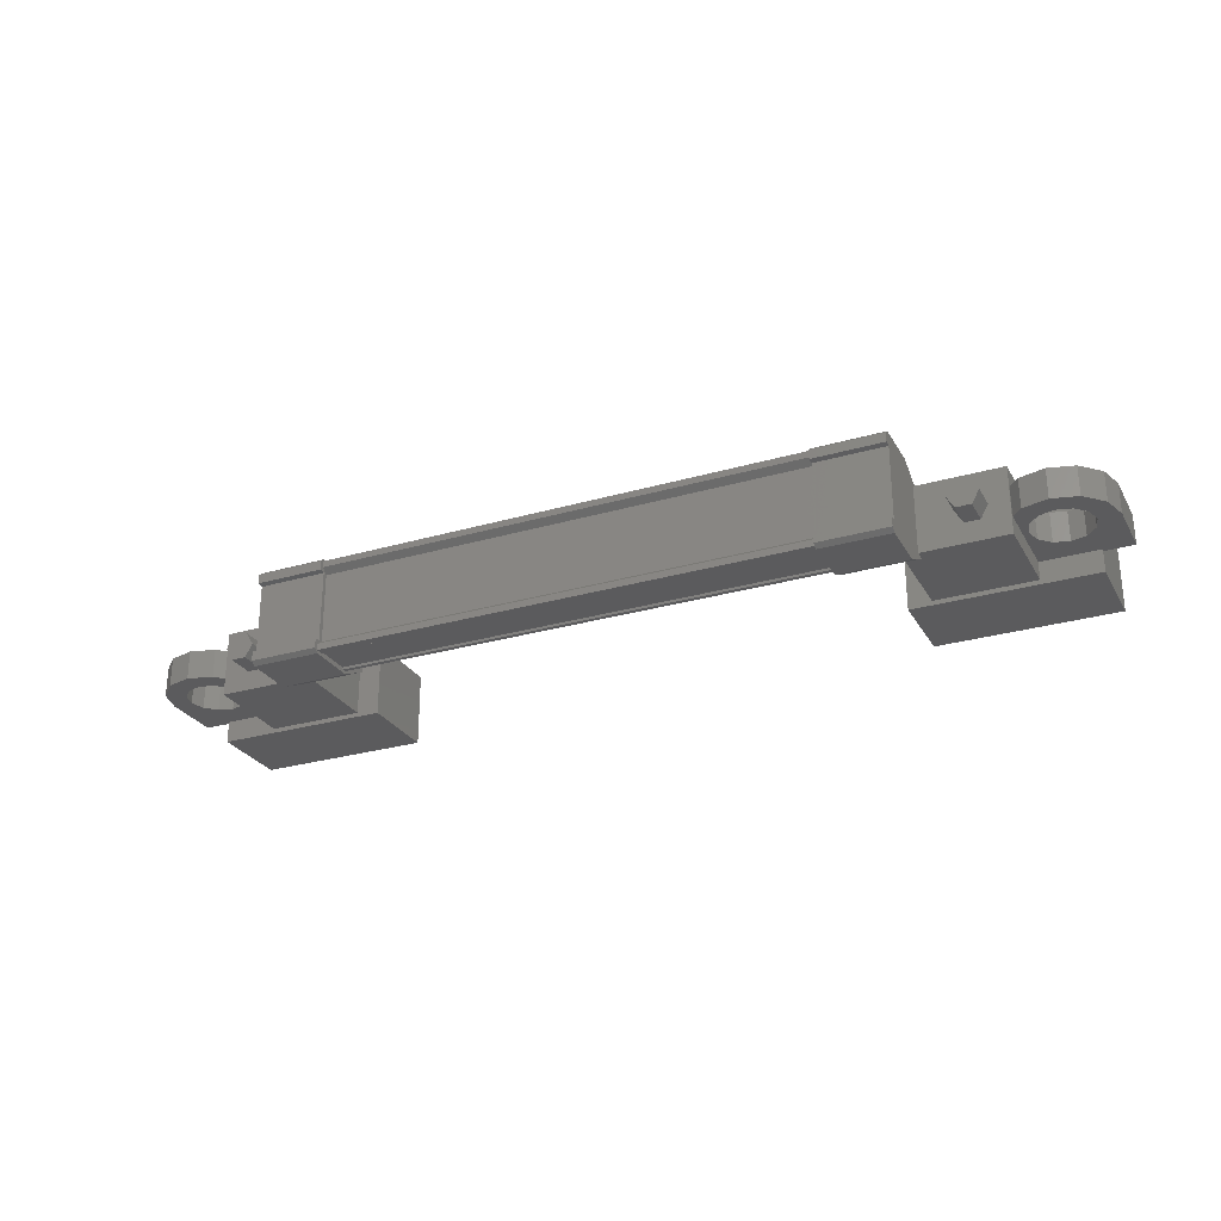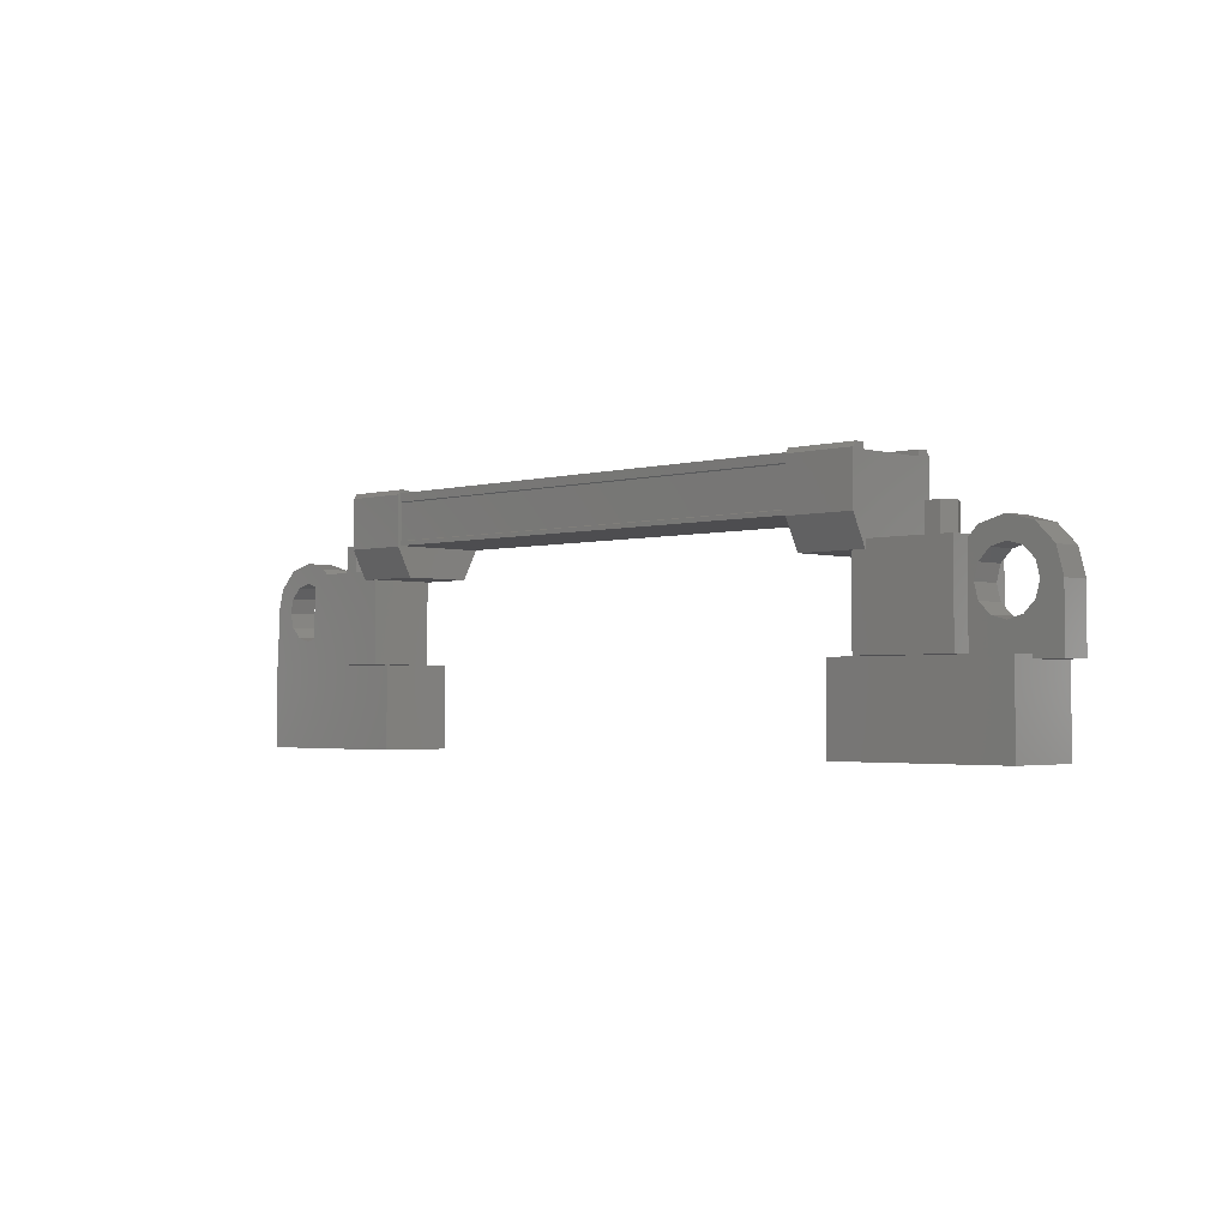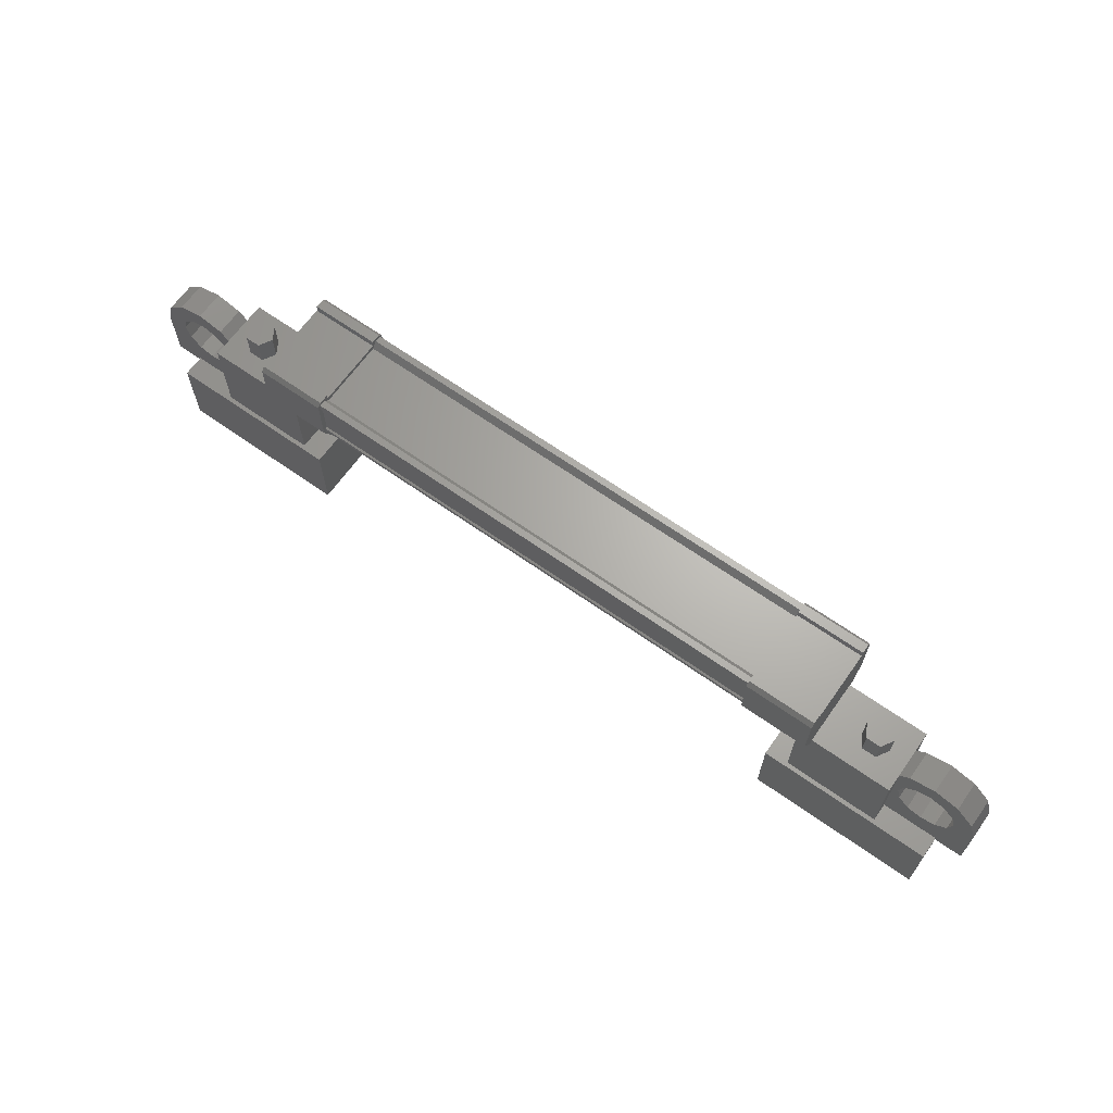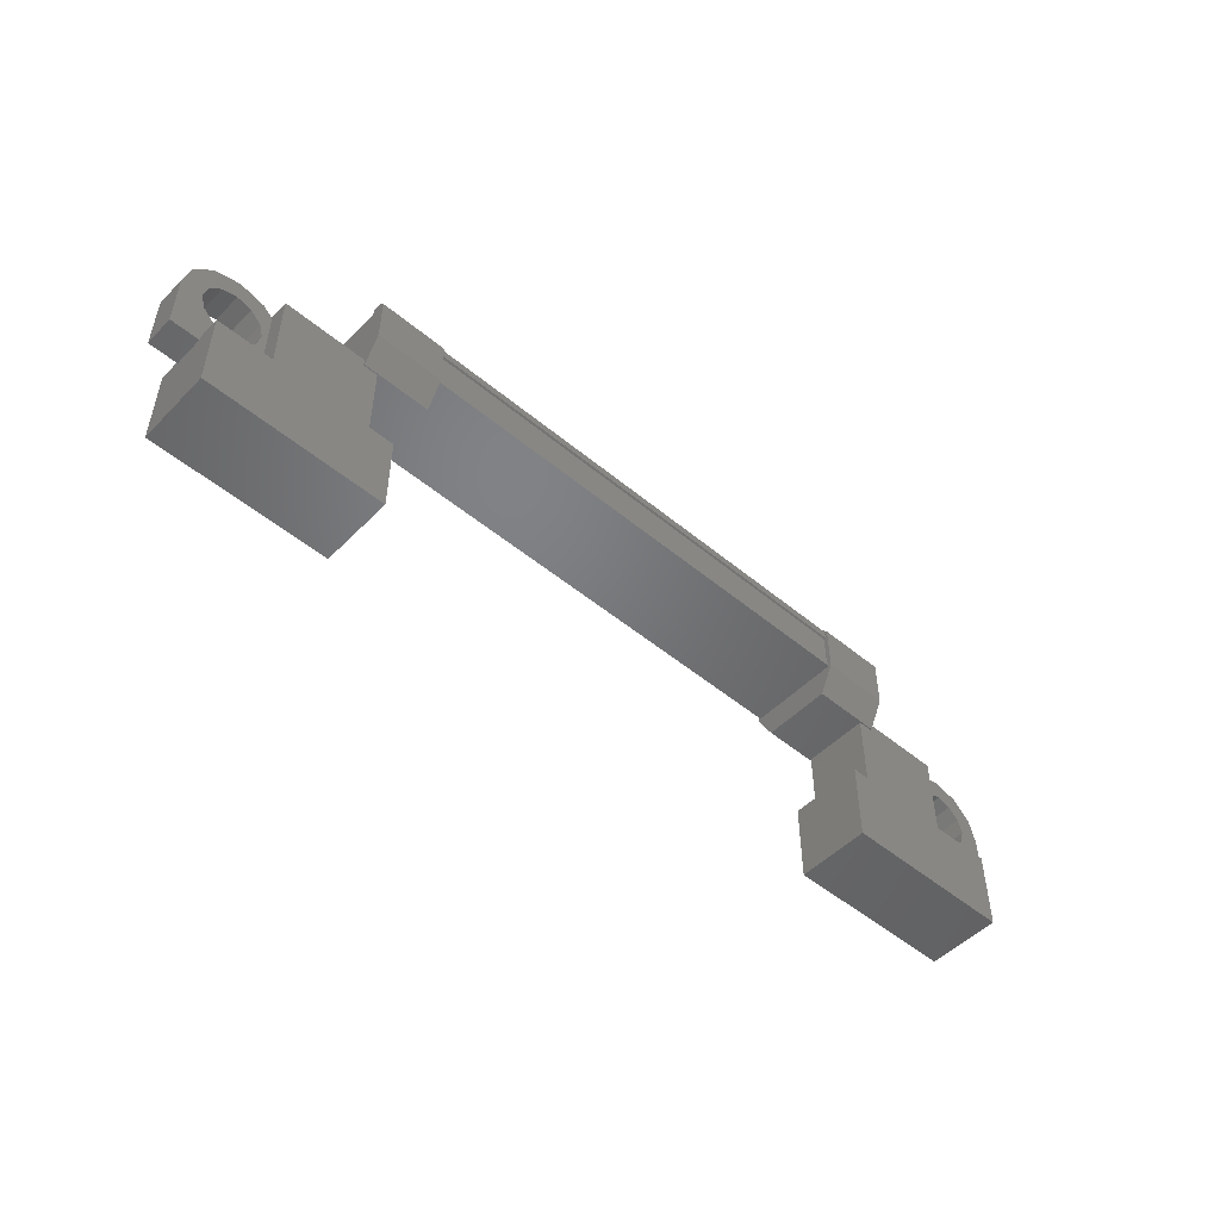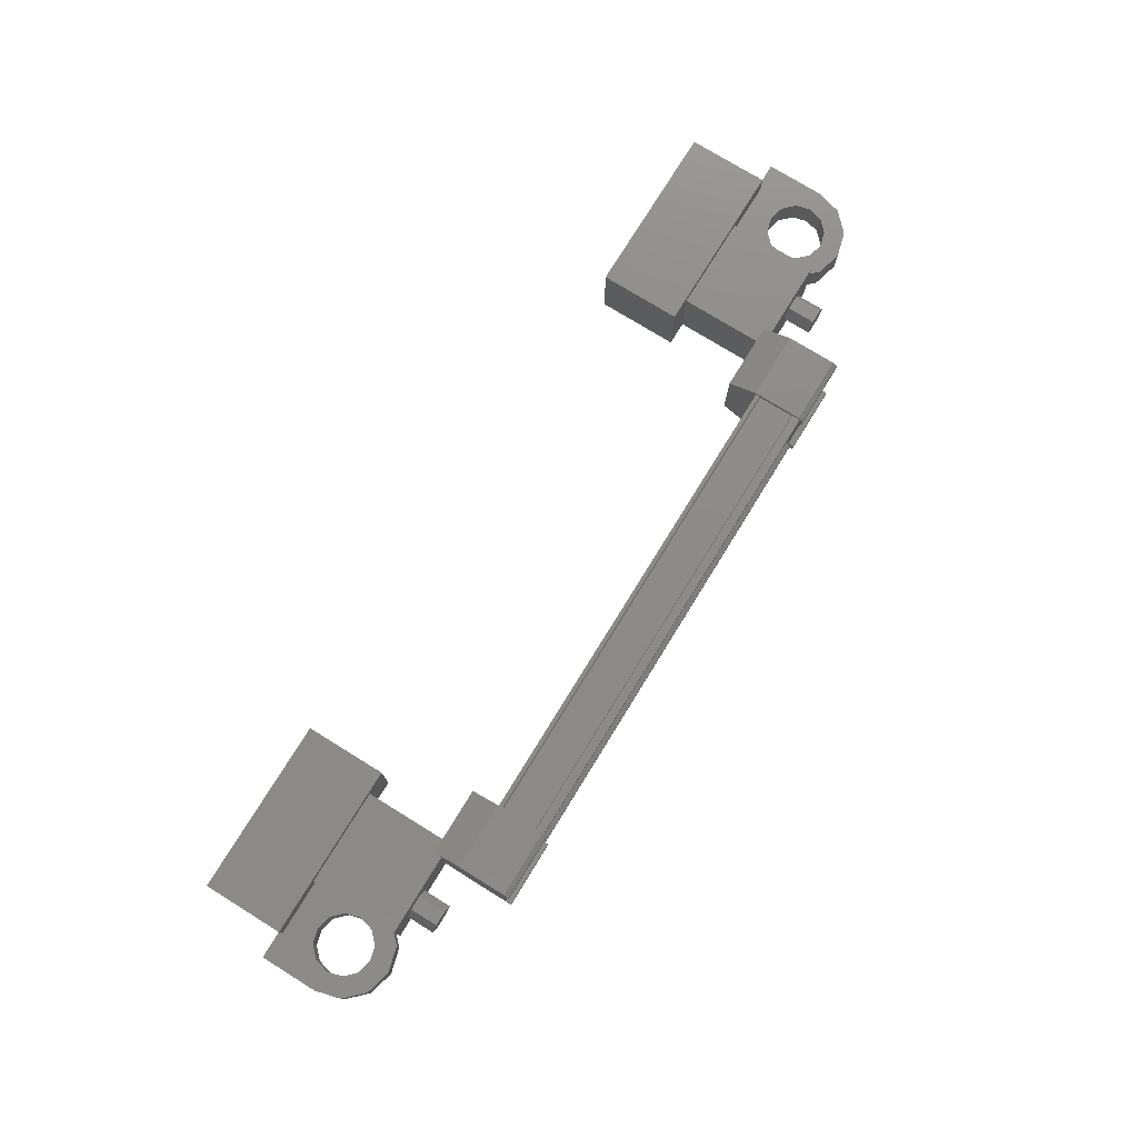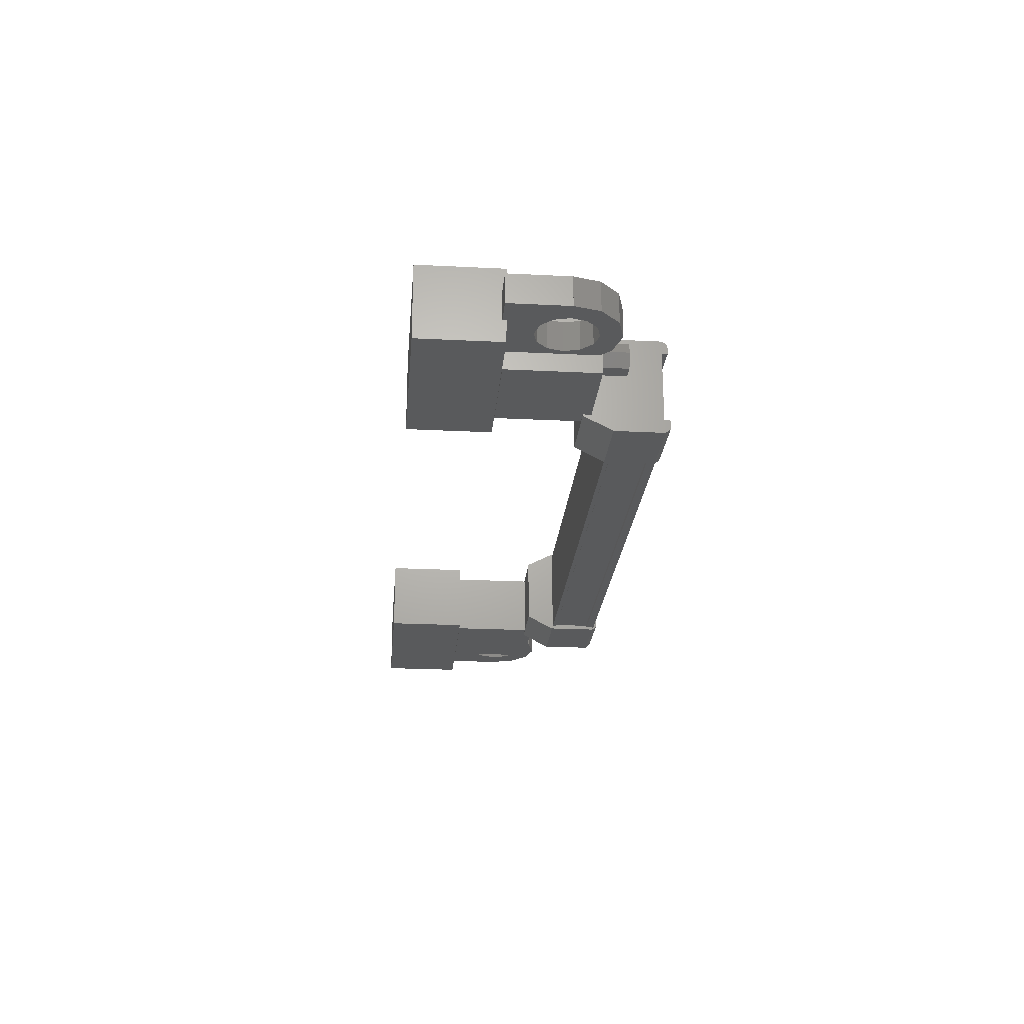
<metadata>
{"format":"stl","ext":"stl","renderer":"f3d","projection":"perspective","resolution":1024,"background":"white","views":[{"elev":-27.0,"azim":-155.7,"up":"+Z"},{"elev":-2.3,"azim":44.9,"up":"+Y"},{"elev":65.8,"azim":-144.6,"up":"+Y"},{"elev":-50.4,"azim":-42.3,"up":"+Y"},{"elev":76.3,"azim":121.7,"up":"+Z"},{"elev":-23.6,"azim":85.2,"up":"+Z"}]}
</metadata>
<code>
# stl→obj: 212 verts, 392 faces
v -169.3 172 276.5
v -169.3 171.5 276.5
v -169.1 172 276.7
v -169.1 171.5 276.7
v -168.9 172 276.7
v -168.9 171.5 276.7
v -168.8 172 276.5
v -168.8 171.5 276.5
v -168.9 172 276.2
v -168.9 171.5 276.2
v -169.1 172 276.2
v -169.1 171.5 276.2
v -180.9 171.5 276.5
v -180.9 172 276.5
v -181 171.5 276.7
v -181 172 276.7
v -181.3 171.5 276.7
v -181.3 172 276.7
v -181.4 171.5 276.5
v -181.4 172 276.5
v -181.3 171.5 276.2
v -181.3 172 276.2
v -181 171.5 276.2
v -181 172 276.2
v -181.2 172 276.5
v -169 172 276.5
v -179.7 169.9 277.1
v -179.7 169.9 275.8
v -182.7 169.9 277.1
v -182.7 169.9 275.8
v -182.7 168.5 277.1
v -182.7 168.5 275.8
v -179.7 168.5 275.8
v -179.7 168.5 277.1
v -167.5 168.5 277.1
v -167.5 168.5 275.8
v -167.5 169.9 277.1
v -167.5 169.9 275.8
v -170.5 169.9 277.1
v -170.5 169.9 275.8
v -170.5 168.5 275.8
v -170.5 168.5 277.1
v -171 172.8 275.7
v -169.8 172.7 275.6
v -171 172.7 275.6
v -169.8 171.8 275.6
v -180.3 171.8 277.3
v -179.2 172.7 277.3
v -180.3 172.7 277.3
v -179.2 172.8 277.2
v -180.1 172.7 275.7
v -180.1 172.7 275.8
v -170.1 172.7 275.8
v -170.1 172.6 275.9
v -169.8 172.8 277.1
v -171 172.8 277.2
v -169.8 172.8 277.2
v -171 172.7 277.3
v -169.8 172.7 277.3
v -180.3 172.7 275.6
v -180.3 172.7 275.9
v -180.3 172.8 275.7
v -180.3 172.8 275.8
v -179.2 172.8 275.7
v -180.1 171.9 277.2
v -170.1 171.9 277.2
v -170.1 172.6 277.2
v -180.1 172.6 277
v -180.1 172.7 277.1
v -170.1 172.7 277.1
v -180.1 172.7 277.2
v -170.1 172.7 277.2
v -181.8 170.9 276.2
v -181.8 170.9 276.7
v -181.5 170.9 276.2
v -181.9 171.1 276.2
v -179.2 171.8 277.3
v -179.2 172.7 277
v -179.2 172.8 277.1
v -171 171.8 275.6
v -171 172.7 275.9
v -171 172.8 275.8
v -170.1 172.6 277
v -180.1 172.6 275.9
v -180.1 172.6 277.2
v -182.3 170.4 276.7
v -182.6 170.4 276.7
v -183.2 169.9 276.7
v -182.8 170.6 276.7
v -183.2 170.9 276.7
v -182.8 170.9 276.7
v -183 170.9 276.5
v -167 170.9 276.2
v -167 170.9 276.7
v -167 169.9 276.2
v -167 169.9 276.7
v -168.7 169.9 276.2
v -168.7 169.9 276.7
v -168.7 170.9 276.7
v -168.3 170.6 276.7
v -168.3 170.9 276.7
v -183.2 170.9 276.2
v -183.2 169.9 276.2
v -181.5 169.9 276.7
v -181.5 169.9 276.2
v -181.9 170.6 276.2
v -170.1 171.5 275.9
v -170.1 171.5 277
v -168.4 171.5 275.9
v -168.4 171.5 277
v -168.4 170 275.9
v -168.4 170 277
v -170.1 170 277
v -170.1 170 275.9
v -180.1 171.5 277
v -180.1 171.5 275.9
v -181.7 171.5 277
v -181.7 171.5 275.9
v -181.7 170 277
v -181.7 170 275.9
v -180.1 170 275.9
v -180.1 170 277
v -180.1 171.9 275.7
v -170.1 171.9 275.7
v -180.1 172.6 275.7
v -170.1 172.6 275.7
v -170.1 172.7 275.7
v -181.5 170.9 276.7
v -181.9 171.1 276.7
v -181.6 171.3 276.7
v -182.1 171.3 276.7
v -181.9 171.6 276.7
v -182.3 171.4 276.7
v -182.3 171.7 276.7
v -182.6 171.3 276.7
v -182.7 171.6 276.7
v -182.8 171.1 276.7
v -183.1 171.3 276.7
v -182.8 170.9 276.2
v -167.3 170.9 276.7
v -167.2 170.9 276.5
v -167.3 170.9 276.2
v -167.1 171.3 276.7
v -167.4 171.1 276.7
v -167.4 171.6 276.7
v -167.6 171.3 276.7
v -167.8 171.7 276.7
v -167.8 171.4 276.7
v -168.3 171.6 276.7
v -168.1 171.3 276.7
v -168.6 171.3 276.7
v -168.3 171.1 276.7
v -168.3 170.9 276.2
v -168.7 170.9 276.2
v -168.3 171.1 276.2
v -179.2 172.7 275.9
v -179.2 172.8 275.8
v -179.2 172.7 275.6
v -179.2 171.8 275.6
v -180.3 171.8 275.6
v -180.3 172.7 277
v -180.3 172.8 277.2
v -180.3 172.8 277.1
v -179.2 171.4 275.9
v -180.3 171.4 275.9
v -180.3 171.4 277
v -179.2 171.4 277
v -169.8 171.4 275.9
v -171 171.4 275.9
v -171 171.4 277
v -169.8 171.4 277
v -169.8 171.8 277.3
v -171 171.8 277.3
v -171 172.7 277
v -169.8 172.7 275.9
v -169.8 172.8 275.8
v -169.8 172.8 275.7
v -169.8 172.7 277
v -171 172.8 277.1
v -167.8 170.4 276.2
v -167.6 170.4 276.2
v -167.4 170.6 276.2
v -167.1 171.3 276.2
v -167.4 171.1 276.2
v -167.4 171.6 276.2
v -167.6 171.3 276.2
v -167.8 171.7 276.2
v -167.8 171.4 276.2
v -168.3 171.6 276.2
v -168.1 171.3 276.2
v -168.6 171.3 276.2
v -181.6 171.3 276.2
v -182.1 171.3 276.2
v -181.9 171.6 276.2
v -182.3 171.4 276.2
v -182.3 171.7 276.2
v -182.6 171.3 276.2
v -182.7 171.6 276.2
v -182.8 171.1 276.2
v -183.1 171.3 276.2
v -182.8 170.6 276.2
v -182.6 170.4 276.2
v -182.3 170.4 276.2
v -167.4 170.6 276.7
v -167.6 170.4 276.7
v -167.8 170.4 276.7
v -168.1 170.4 276.7
v -181.9 170.6 276.7
v -182.1 170.4 276.7
v -168.1 170.4 276.2
v -168.3 170.6 276.2
v -182.1 170.4 276.2
f 1 2 3
f 3 2 4
f 4 5 3
f 6 5 4
f 7 5 6
f 6 8 7
f 7 8 9
f 9 8 10
f 10 11 9
f 12 11 10
f 1 11 12
f 12 2 1
f 13 14 15
f 15 14 16
f 16 17 15
f 18 17 16
f 19 17 18
f 18 20 19
f 19 20 21
f 21 20 22
f 22 23 21
f 24 23 22
f 13 23 24
f 24 14 13
f 18 16 25
f 25 16 14
f 14 24 25
f 11 1 26
f 26 1 3
f 3 5 26
f 5 7 26
f 26 7 9
f 9 11 26
f 24 22 25
f 25 22 20
f 20 18 25
f 27 28 29
f 29 28 30
f 30 31 29
f 32 31 30
f 33 31 32
f 32 28 33
f 33 28 34
f 34 28 27
f 27 31 34
f 29 31 27
f 35 36 37
f 37 36 38
f 38 39 37
f 40 39 38
f 41 39 40
f 40 36 41
f 41 36 42
f 42 36 35
f 35 39 42
f 37 39 35
f 40 38 36
f 30 28 32
f 41 42 39
f 33 34 31
f 43 44 45
f 45 44 46
f 47 48 49
f 49 48 50
f 51 52 53
f 53 52 54
f 55 56 57
f 57 56 58
f 58 59 57
f 60 61 62
f 62 61 63
f 63 64 62
f 65 66 65
f 65 66 66
f 66 67 65
f 68 69 70
f 70 69 71
f 71 72 70
f 73 74 75
f 75 74 73
f 73 76 75
f 47 77 48
f 48 77 78
f 78 50 48
f 79 50 78
f 46 80 45
f 45 80 81
f 81 43 45
f 82 43 81
f 70 83 68
f 68 83 54
f 54 84 68
f 52 84 54
f 72 71 67
f 67 71 85
f 85 67 67
f 85 67 85
f 65 67 85
f 86 87 88
f 88 87 89
f 89 90 88
f 91 90 89
f 92 90 91
f 93 94 95
f 95 94 96
f 96 97 95
f 98 97 96
f 99 97 98
f 98 100 99
f 99 100 101
f 90 102 88
f 88 102 103
f 103 104 88
f 105 104 103
f 75 104 105
f 105 106 75
f 75 106 73
f 107 108 109
f 109 108 110
f 110 111 109
f 112 111 110
f 113 111 112
f 112 108 113
f 113 108 114
f 114 108 107
f 107 111 114
f 109 111 107
f 115 116 117
f 117 116 118
f 118 119 117
f 120 119 118
f 121 119 120
f 120 116 121
f 121 116 122
f 122 116 115
f 115 119 122
f 117 119 115
f 65 65 66
f 66 65 123
f 123 124 66
f 123 124 123
f 124 124 123
f 123 123 124
f 124 123 124
f 124 123 125
f 125 126 124
f 125 126 125
f 126 126 125
f 125 51 126
f 126 51 127
f 127 51 53
f 128 75 74
f 74 75 128
f 128 129 74
f 130 129 128
f 131 129 130
f 130 132 131
f 131 132 133
f 133 132 134
f 134 135 133
f 136 135 134
f 137 135 136
f 136 138 137
f 137 138 91
f 91 138 90
f 90 102 91
f 92 102 90
f 139 102 92
f 92 91 139
f 139 91 102
f 140 94 141
f 141 94 93
f 93 142 141
f 94 142 93
f 140 142 94
f 94 143 140
f 140 143 144
f 144 143 145
f 145 146 144
f 147 146 145
f 148 146 147
f 147 149 148
f 148 149 150
f 150 149 151
f 151 152 150
f 99 152 151
f 101 152 99
f 99 153 101
f 101 153 99
f 99 153 154
f 154 153 99
f 155 153 154
f 61 156 63
f 63 156 157
f 157 64 63
f 156 64 157
f 158 64 156
f 156 159 158
f 158 159 60
f 60 159 160
f 160 61 60
f 47 61 160
f 161 61 47
f 47 49 161
f 161 49 162
f 162 49 50
f 50 163 162
f 79 163 50
f 161 163 79
f 79 78 161
f 161 78 156
f 156 78 77
f 77 159 156
f 164 159 77
f 160 159 164
f 164 165 160
f 160 165 166
f 166 165 164
f 164 167 166
f 77 167 164
f 166 167 77
f 77 47 166
f 166 47 160
f 46 168 80
f 80 168 169
f 169 170 80
f 168 170 169
f 171 170 168
f 168 172 171
f 171 172 170
f 170 172 173
f 173 80 170
f 174 80 173
f 81 80 174
f 174 175 81
f 81 175 82
f 82 175 176
f 176 43 82
f 177 43 176
f 44 43 177
f 177 175 44
f 44 175 46
f 46 175 178
f 178 172 46
f 59 172 178
f 173 172 59
f 59 58 173
f 173 58 174
f 174 58 56
f 56 179 174
f 55 179 56
f 174 179 55
f 55 178 174
f 174 178 175
f 180 181 95
f 95 181 182
f 182 93 95
f 142 93 182
f 183 93 142
f 142 184 183
f 183 184 185
f 185 184 186
f 186 187 185
f 188 187 186
f 189 187 188
f 188 190 189
f 189 190 191
f 191 190 155
f 155 154 191
f 75 76 192
f 192 76 193
f 193 194 192
f 195 194 193
f 196 194 195
f 195 197 196
f 196 197 198
f 198 197 199
f 199 200 198
f 139 200 199
f 102 200 139
f 139 201 102
f 102 201 103
f 103 201 202
f 202 203 103
f 204 205 96
f 96 205 206
f 206 98 96
f 207 98 206
f 100 98 207
f 128 208 104
f 104 208 209
f 209 86 104
f 210 97 211
f 211 97 154
f 154 153 211
f 103 203 105
f 105 203 212
f 212 106 105
f 140 204 94
f 94 204 96
f 59 178 57
f 57 178 55
f 210 180 97
f 97 180 95
f 60 62 158
f 158 62 64
f 110 108 112
f 118 116 120
f 66 66 65
f 75 128 104
f 177 176 175
f 99 154 97
f 162 163 161
f 121 122 119
f 128 74 208
f 113 114 111
f 161 156 61
f 141 142 140
f 86 88 104
f 46 172 168
f 204 142 182
f 204 182 205
f 205 182 181
f 181 206 205
f 180 206 181
f 207 206 180
f 180 210 207
f 207 210 100
f 139 91 201
f 201 91 89
f 89 202 201
f 87 202 89
f 203 202 87
f 87 86 203
f 203 86 212
f 212 86 209
f 209 106 212
f 94 93 143
f 143 93 183
f 183 145 143
f 185 145 183
f 147 145 185
f 185 187 147
f 147 187 149
f 149 187 189
f 189 151 149
f 191 151 189
f 99 151 191
f 191 154 99
f 128 75 130
f 130 75 192
f 192 132 130
f 194 132 192
f 134 132 194
f 194 196 134
f 134 196 136
f 136 196 198
f 198 138 136
f 200 138 198
f 90 138 200
f 200 102 90
f 209 208 106
f 106 208 74
f 74 73 106
f 129 73 74
f 76 73 129
f 129 131 76
f 76 131 193
f 193 131 133
f 133 195 193
f 135 195 133
f 197 195 135
f 135 137 197
f 197 137 199
f 199 137 91
f 91 139 199
f 204 140 142
f 142 140 144
f 144 184 142
f 146 184 144
f 186 184 146
f 146 148 186
f 186 148 188
f 188 148 150
f 150 190 188
f 152 190 150
f 155 190 152
f 152 101 155
f 155 101 153
f 153 101 100
f 100 211 153
f 210 211 100

</code>
